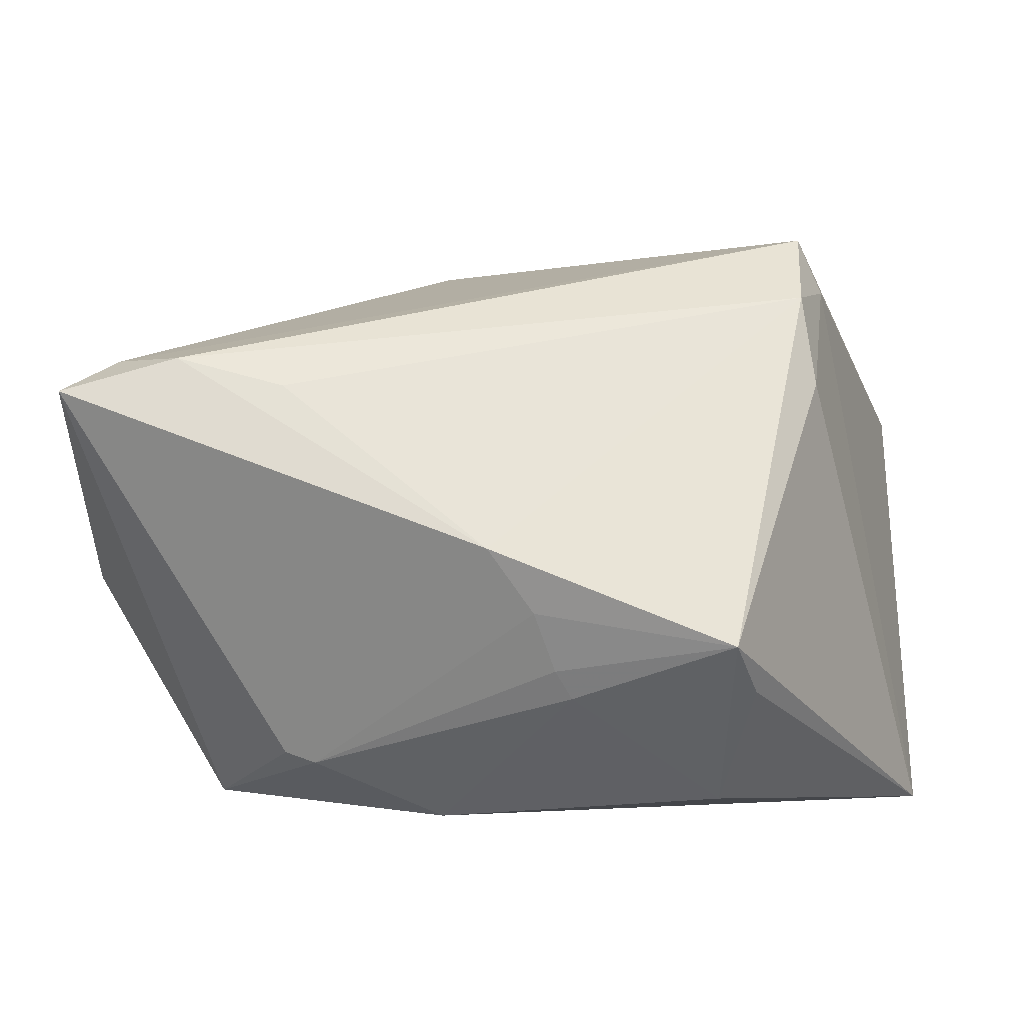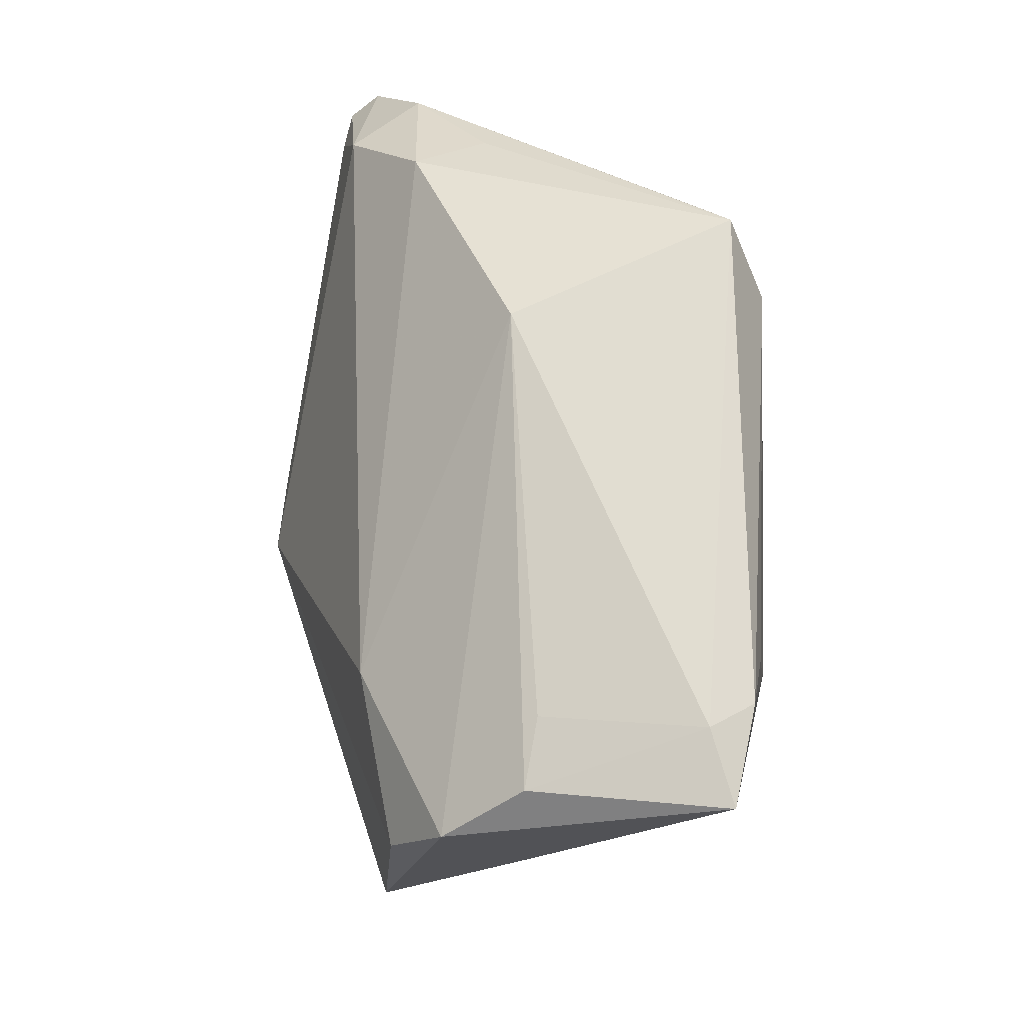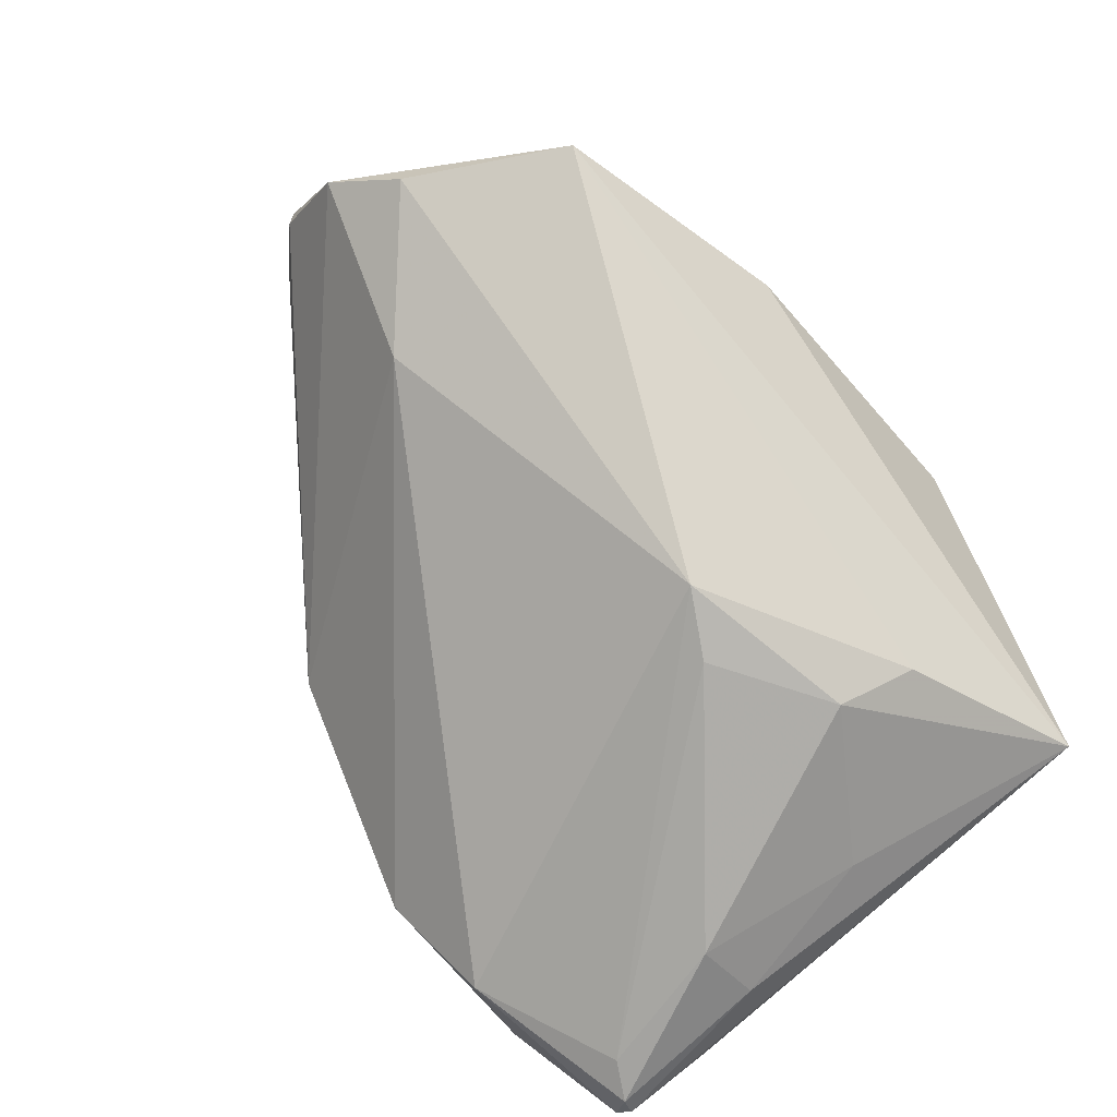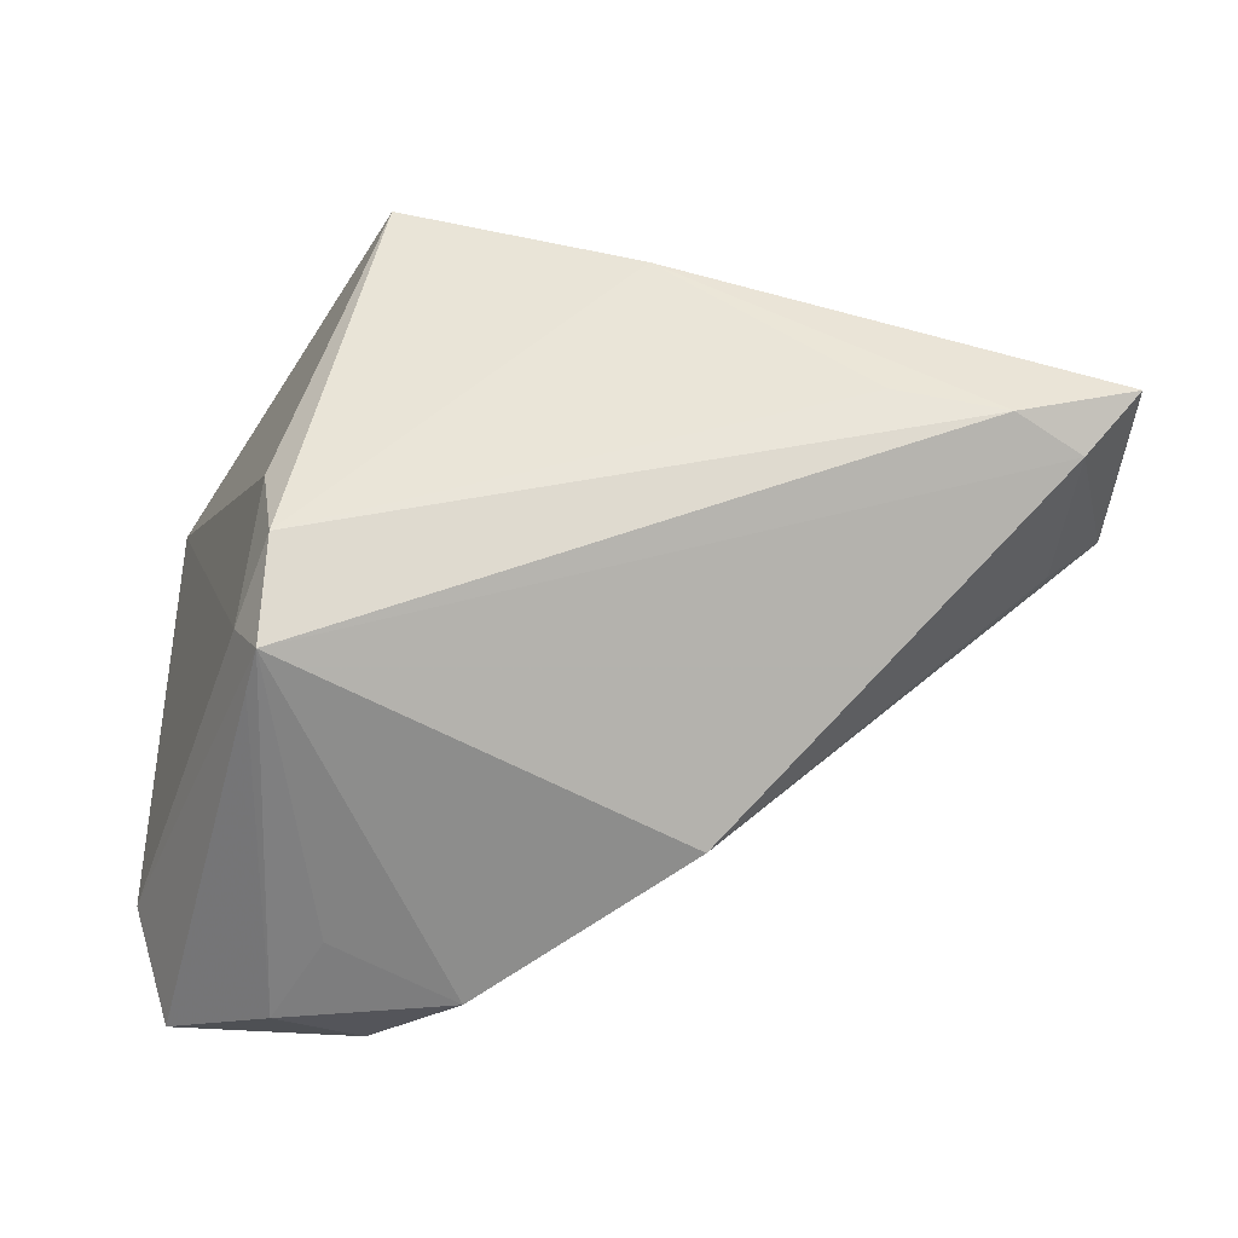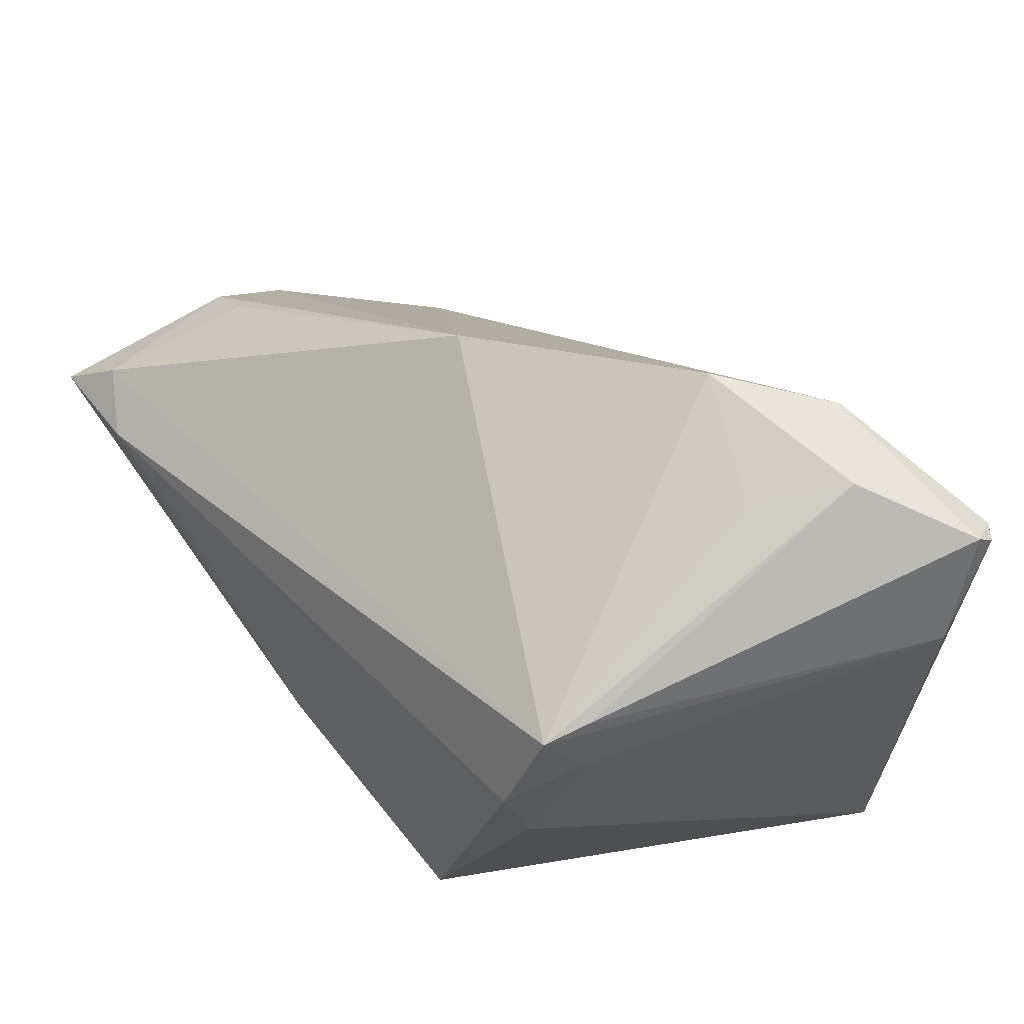
<metadata>
{"format":"obj","ext":"obj","renderer":"f3d","projection":"perspective","resolution":1024,"background":"white","views":[{"elev":-24.6,"azim":-1.0,"up":"+Y"},{"elev":33.8,"azim":-81.0,"up":"+Y"},{"elev":-78.5,"azim":-48.5,"up":"+Z"},{"elev":46.5,"azim":179.4,"up":"+Z"},{"elev":62.7,"azim":50.9,"up":"+Y"}]}
</metadata>
<code>
v -0.04466 -0.008251 0.0001371
v -0.02344 -0.02981 0.005167
v -0.03911 0.003335 0.00867
v 0.01422 0.03493 -0.01283
v 0.03085 0.004187 0.02289
v -0.02036 -0.03097 0.005313
v 0.03149 0.02355 0.01632
v -0.007219 -0.03488 -0.0001818
v -0.04442 -0.001508 0.008226
v 0.03282 0.01783 0.01794
v -0.02755 -0.002775 -0.01133
v 0.003851 -0.02676 0.02111
v 0.02368 0.03197 -0.02189
v 0.03812 -0.004446 -0.02373
v 0.02633 0.03205 -0.007319
v 0.03722 0.02535 -0.02625
v -0.02325 0.0003199 0.02902
v 0.01191 -0.007521 -0.02902
v -0.04549 -0.0001064 0.02824
v -0.002928 -0.01717 0.02902
v 0.04088 0.01111 -0.02491
v 0.02102 -0.03493 0.006422
v -0.03388 0.003314 0.02902
v 0.04277 0.02821 -0.02473
v -0.03994 -0.0145 -0.005978
v -0.03119 -0.02947 -0.008739
v 0.03171 0.03401 -0.01593
v 0.034 0.0113 -0.02812
v 0.005562 -0.01138 -0.02876
v 0.02098 -0.02662 0.02767
v 0.001671 -0.02239 0.02529
v 0.04549 0.02005 -0.01758
v 0.04549 -0.02752 -0.01597
v 0.02671 -0.02139 -0.02425
v 0.0424 0.02986 -0.02309
v 0.02381 -0.01432 -0.02793
v 0.005568 -0.0288 0.01894
v 0.04107 0.02765 -0.02603
v 0.02355 -0.02843 0.0202
v -0.007291 0.02902 0.001036
v 0.02952 0.0132 0.02501
v -0.04018 0.004955 0.02511
v 0.03025 0.0227 0.02072
f 33 36 14
f 14 21 33
f 5 30 33
f 41 30 5
f 43 23 41
f 15 4 43
f 28 14 36
f 21 14 28
f 34 36 33
f 34 29 36
f 20 30 41
f 20 23 19
f 19 23 42
f 23 43 42
f 13 29 11
f 11 4 13
f 41 5 10
f 10 43 41
f 32 43 10
f 33 32 10
f 10 5 33
f 19 42 9
f 9 42 3
f 29 34 26
f 26 34 33
f 33 30 39
f 39 22 33
f 30 22 39
f 7 32 35
f 7 43 32
f 36 29 18
f 18 28 36
f 41 23 17
f 17 20 41
f 23 20 17
f 33 21 24
f 35 32 24
f 24 32 33
f 11 29 25
f 29 26 25
f 33 22 8
f 8 26 33
f 15 43 27
f 43 7 27
f 27 7 35
f 27 4 15
f 35 13 27
f 27 13 4
f 3 42 40
f 40 9 3
f 40 42 43
f 40 4 11
f 40 43 4
f 28 18 16
f 29 13 16
f 16 18 29
f 11 25 1
f 1 40 11
f 9 40 1
f 19 9 1
f 1 26 19
f 1 25 26
f 28 16 38
f 21 28 38
f 38 24 21
f 38 16 13
f 38 13 35
f 35 24 38
f 30 20 31
f 31 12 30
f 30 12 37
f 37 22 30
f 37 8 22
f 19 26 2
f 26 8 6
f 6 2 26
f 8 37 6
f 6 37 12
f 12 31 6
f 6 31 20
f 6 20 19
f 19 2 6

</code>
